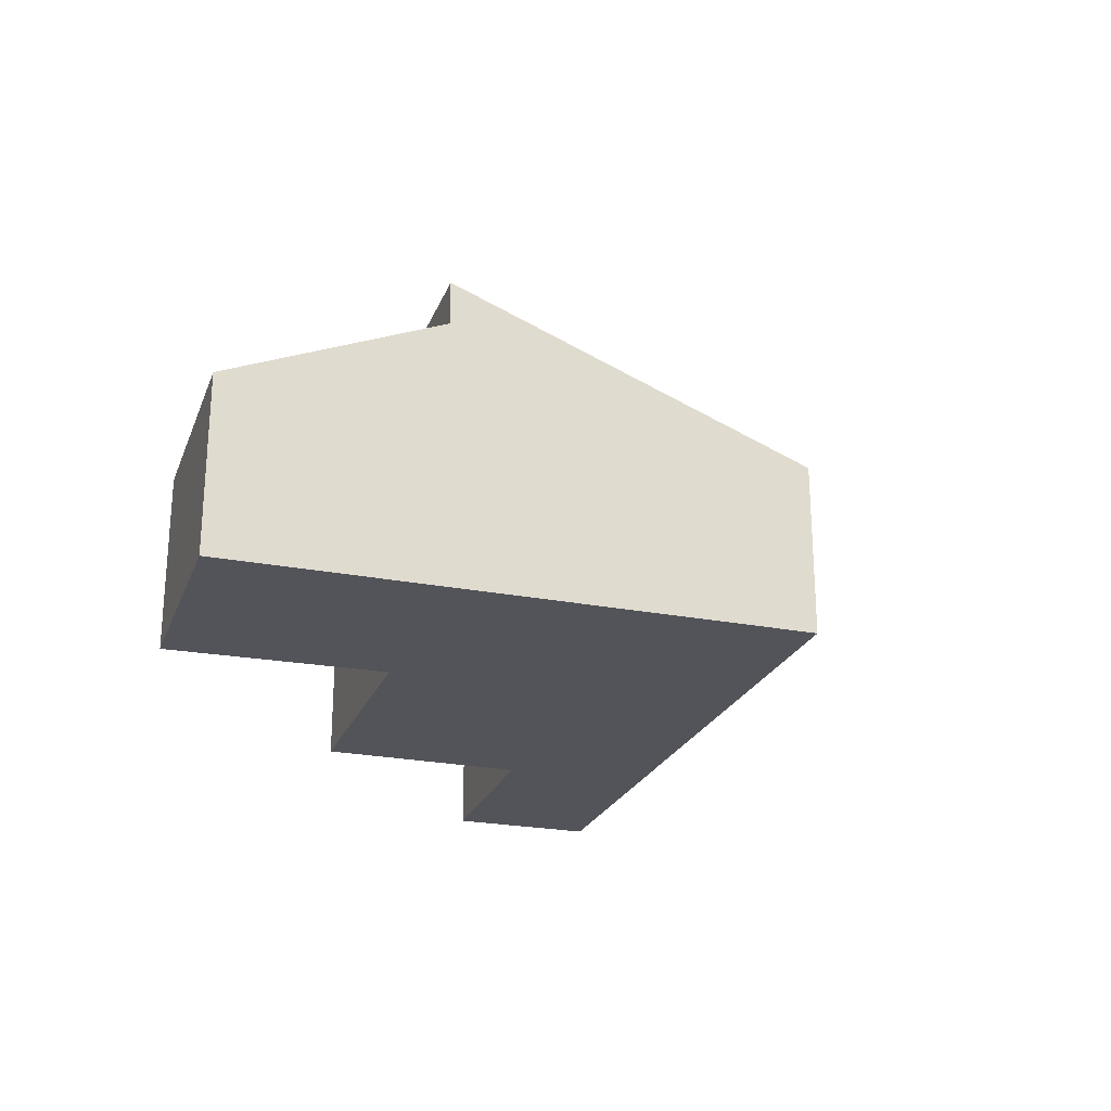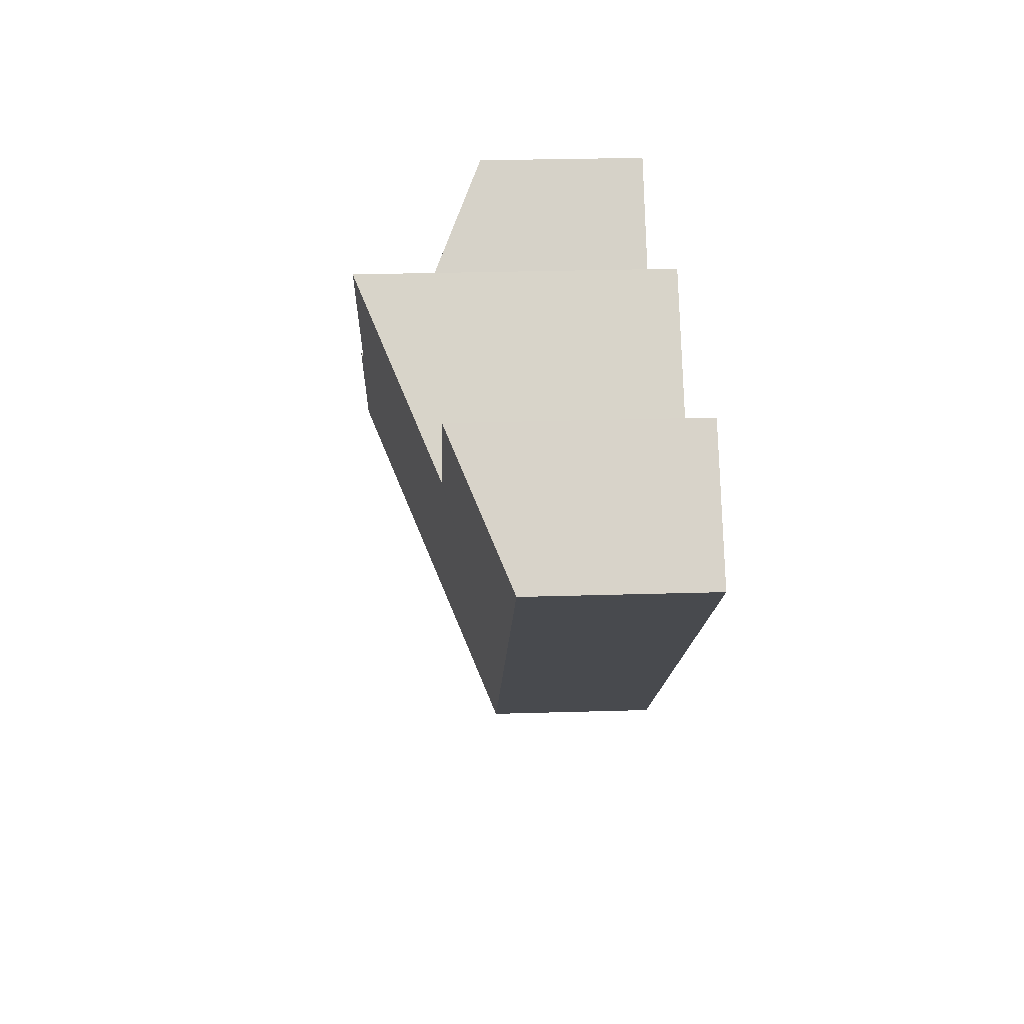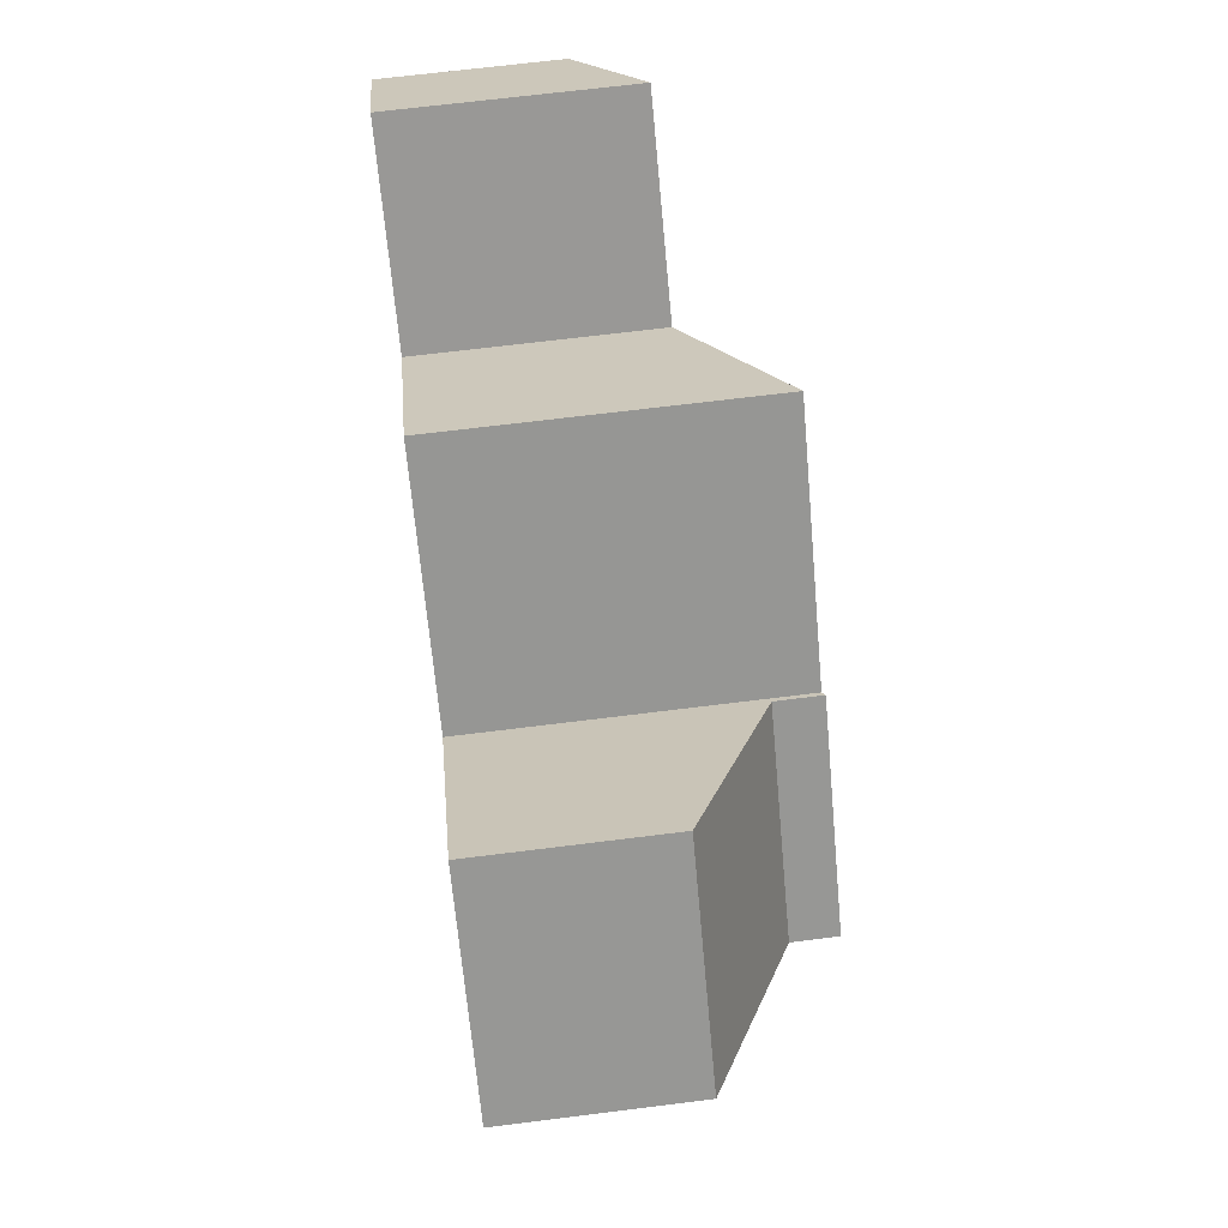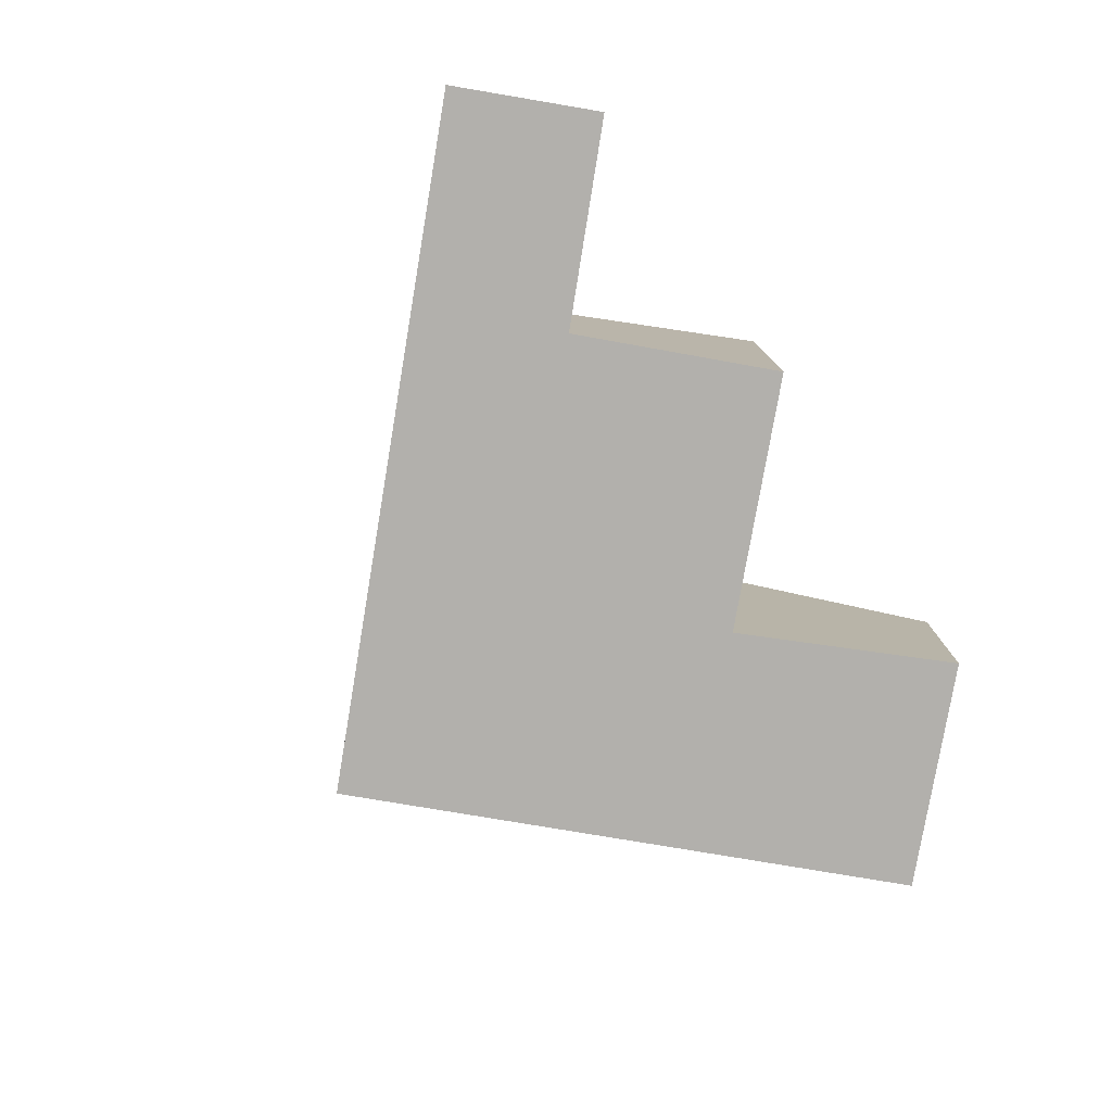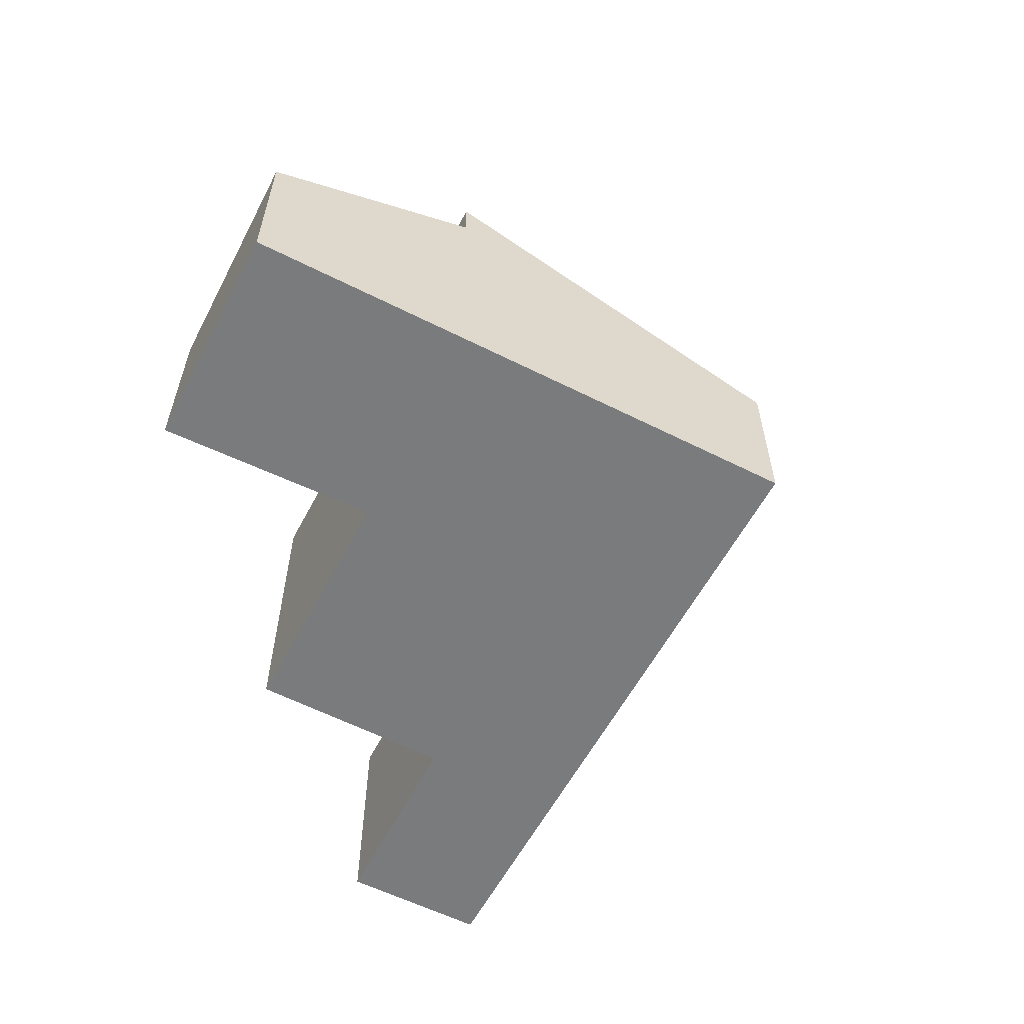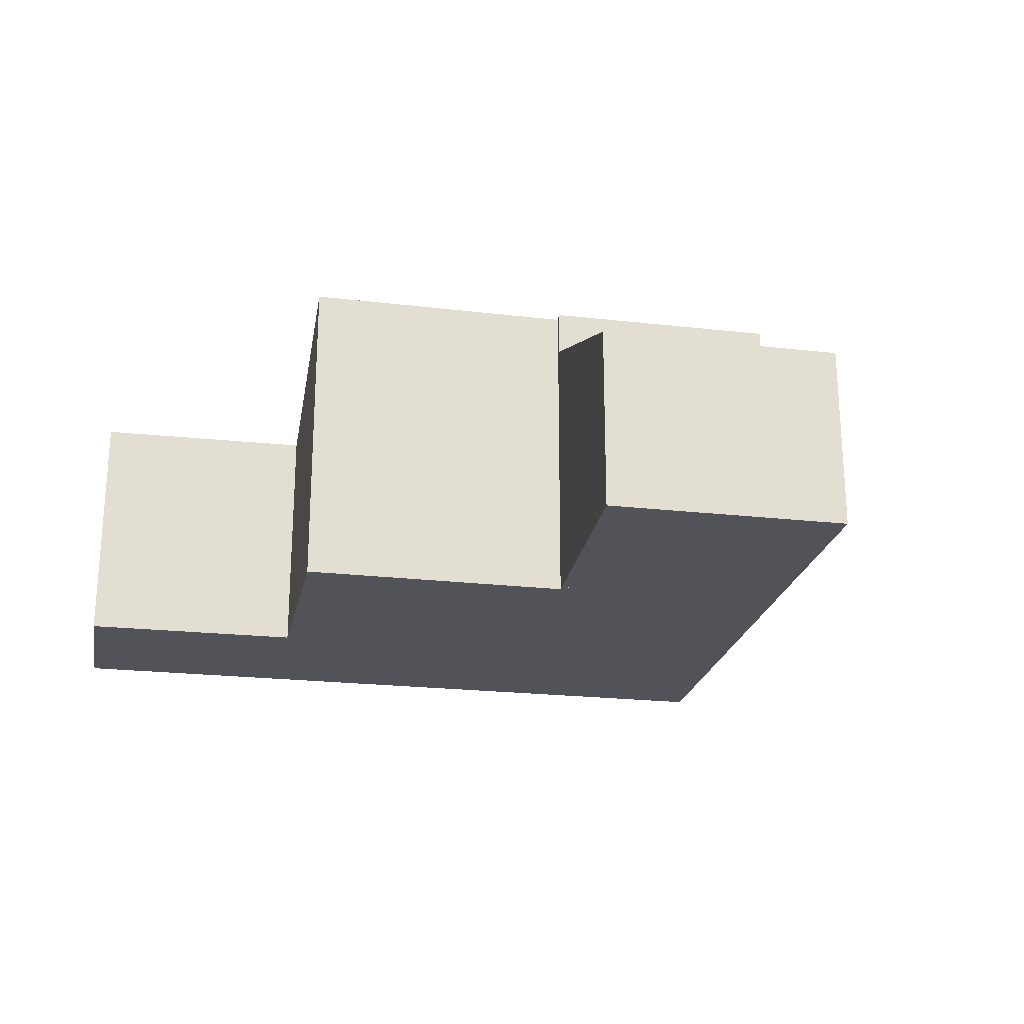
<metadata>
{"format":"obj","ext":"obj","renderer":"f3d","projection":"perspective","resolution":1024,"background":"white","views":[{"elev":-23.8,"azim":115.4,"up":"+Y"},{"elev":30.1,"azim":-92.5,"up":"+Z"},{"elev":69.0,"azim":82.9,"up":"+Z"},{"elev":-78.8,"azim":-56.0,"up":"+Y"},{"elev":-58.3,"azim":106.0,"up":"+Y"},{"elev":-22.6,"azim":32.5,"up":"+Y"}]}
</metadata>
<code>
v  3.651 3.313 -0.484
v  5.723 4.464 1.653
v  8.373 4.457 -0.893
v  8.398 4.456 -0.917
v  1.474 3.304 1.551
v  2.072 2.477 -1.969
v  0 2.477 1.517e-16
v  3.578 3.313 -0.416
v  4.846 2.477 -4.605
v  7.22 2.477 -6.861
v  10.81 4.493 -3.081
v  8.461 4.493 -0.847
v  3.651 2.964e-17 -0.484
v  3.578 2.547e-17 -0.416
v  1.474 -9.497e-17 1.551
v  5.723 -1.012e-16 1.653
v  8.398 5.615e-17 -0.917
v  8.373 5.468e-17 -0.893
v  8.461 5.186e-17 -0.847
v  10.81 1.887e-16 -3.081
v  0 0 0
v  7.22 4.201e-16 -6.861
v  4.846 2.82e-16 -4.605
v  2.072 1.206e-16 -1.969
v  10.58 2.571 1.434
v  9.248 3.368 0.029
v  10.54 2.571 1.471
v  12.96 2.571 -0.822
v  8.461 3.853 -0.847
v  10.81 3.853 -3.081
v  10.54 -9.007e-17 1.471
v  9.248 -1.776e-18 0.029
v  12.96 5.033e-17 -0.822
v  10.58 -8.781e-17 1.434
g defaultobject
f 1 2 3
f 1 3 4
f 5 6 7
f 6 5 8
f 6 8 9
f 9 8 1
f 9 1 4
f 9 4 10
f 10 4 11
f 11 4 12
f 8 13 1
f 13 8 5
f 13 5 14
f 14 5 15
f 16 3 2
f 3 16 4
f 4 16 17
f 17 16 18
f 19 11 12
f 11 19 20
f 1 16 2
f 16 1 13
f 4 19 12
f 19 4 17
f 7 15 5
f 15 7 21
f 20 10 11
f 10 20 22
f 22 9 10
f 9 22 23
f 9 23 6
f 6 23 24
f 6 24 7
f 7 24 21
f 19 22 20
f 22 19 17
f 22 17 18
f 22 18 16
f 22 16 23
f 23 16 13
f 23 13 24
f 24 13 14
f 24 14 15
f 24 15 21
f 25 26 27
f 26 25 28
f 26 28 29
f 29 28 30
f 19 26 29
f 26 19 27
f 27 19 31
f 31 19 32
f 31 25 27
f 25 31 28
f 28 31 33
f 33 31 34
f 28 20 30
f 20 28 33
f 20 29 30
f 29 20 19
f 32 34 31
f 34 32 33
f 33 32 19
f 33 19 20

</code>
